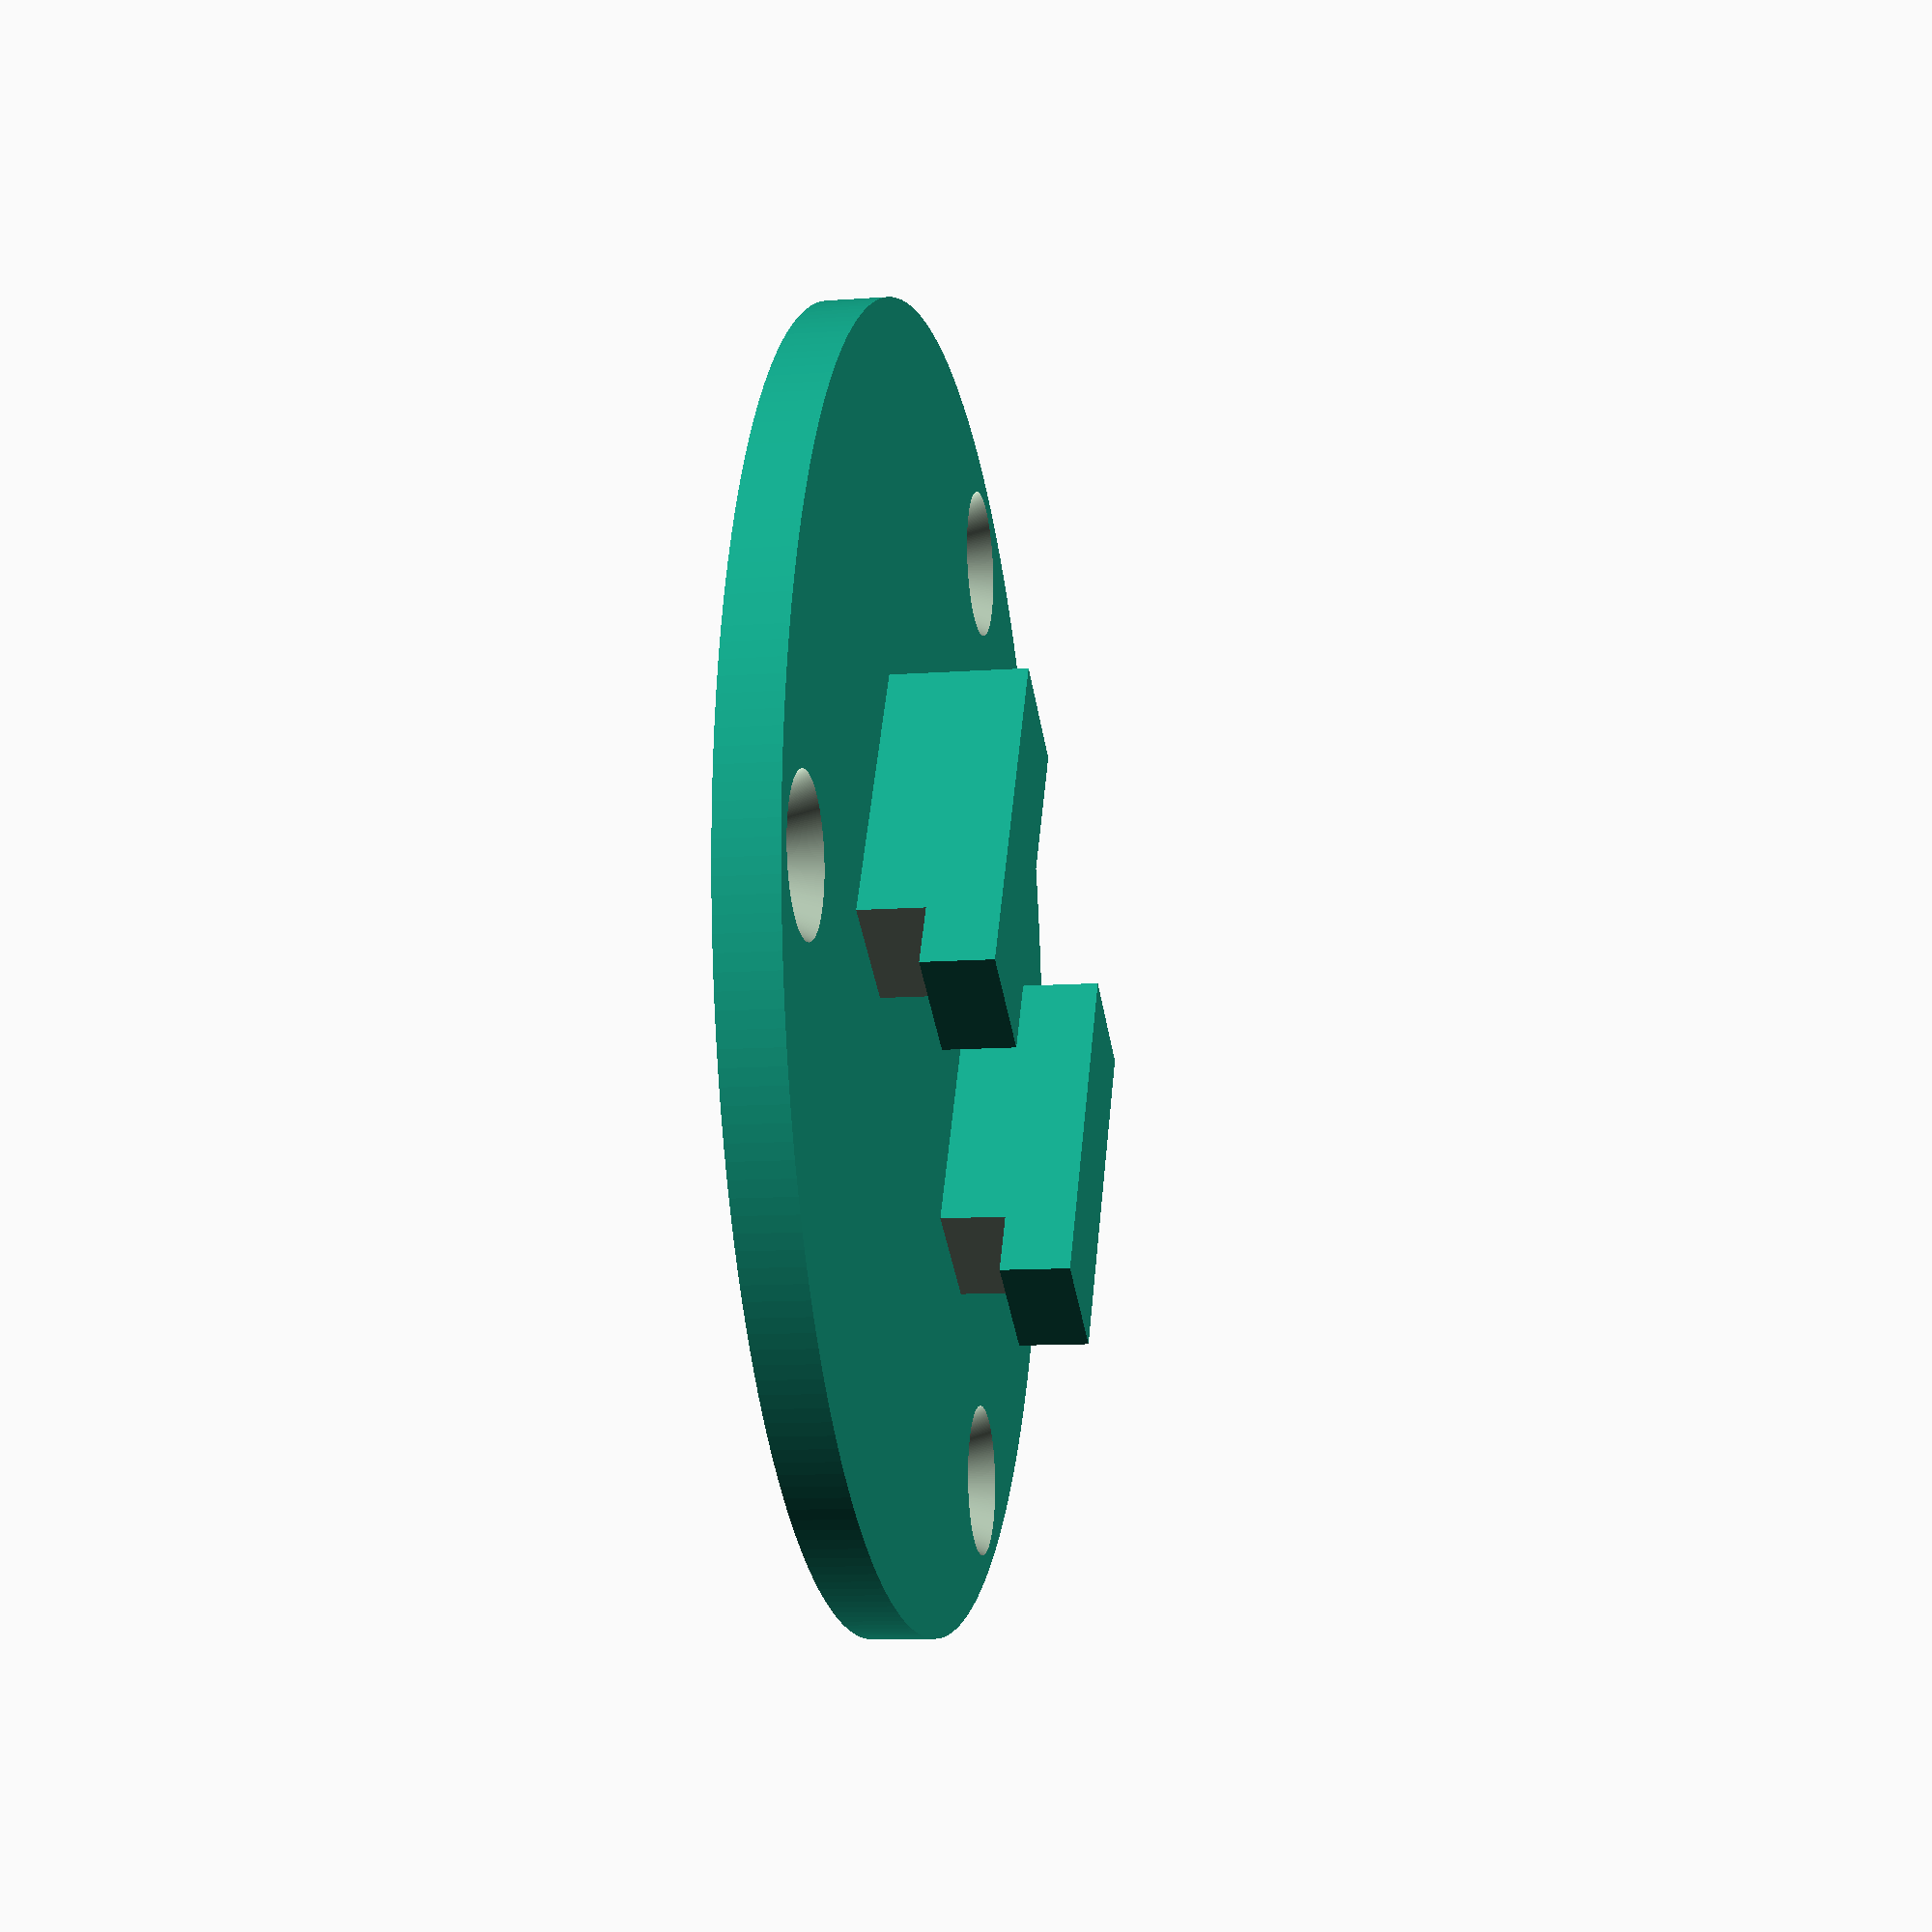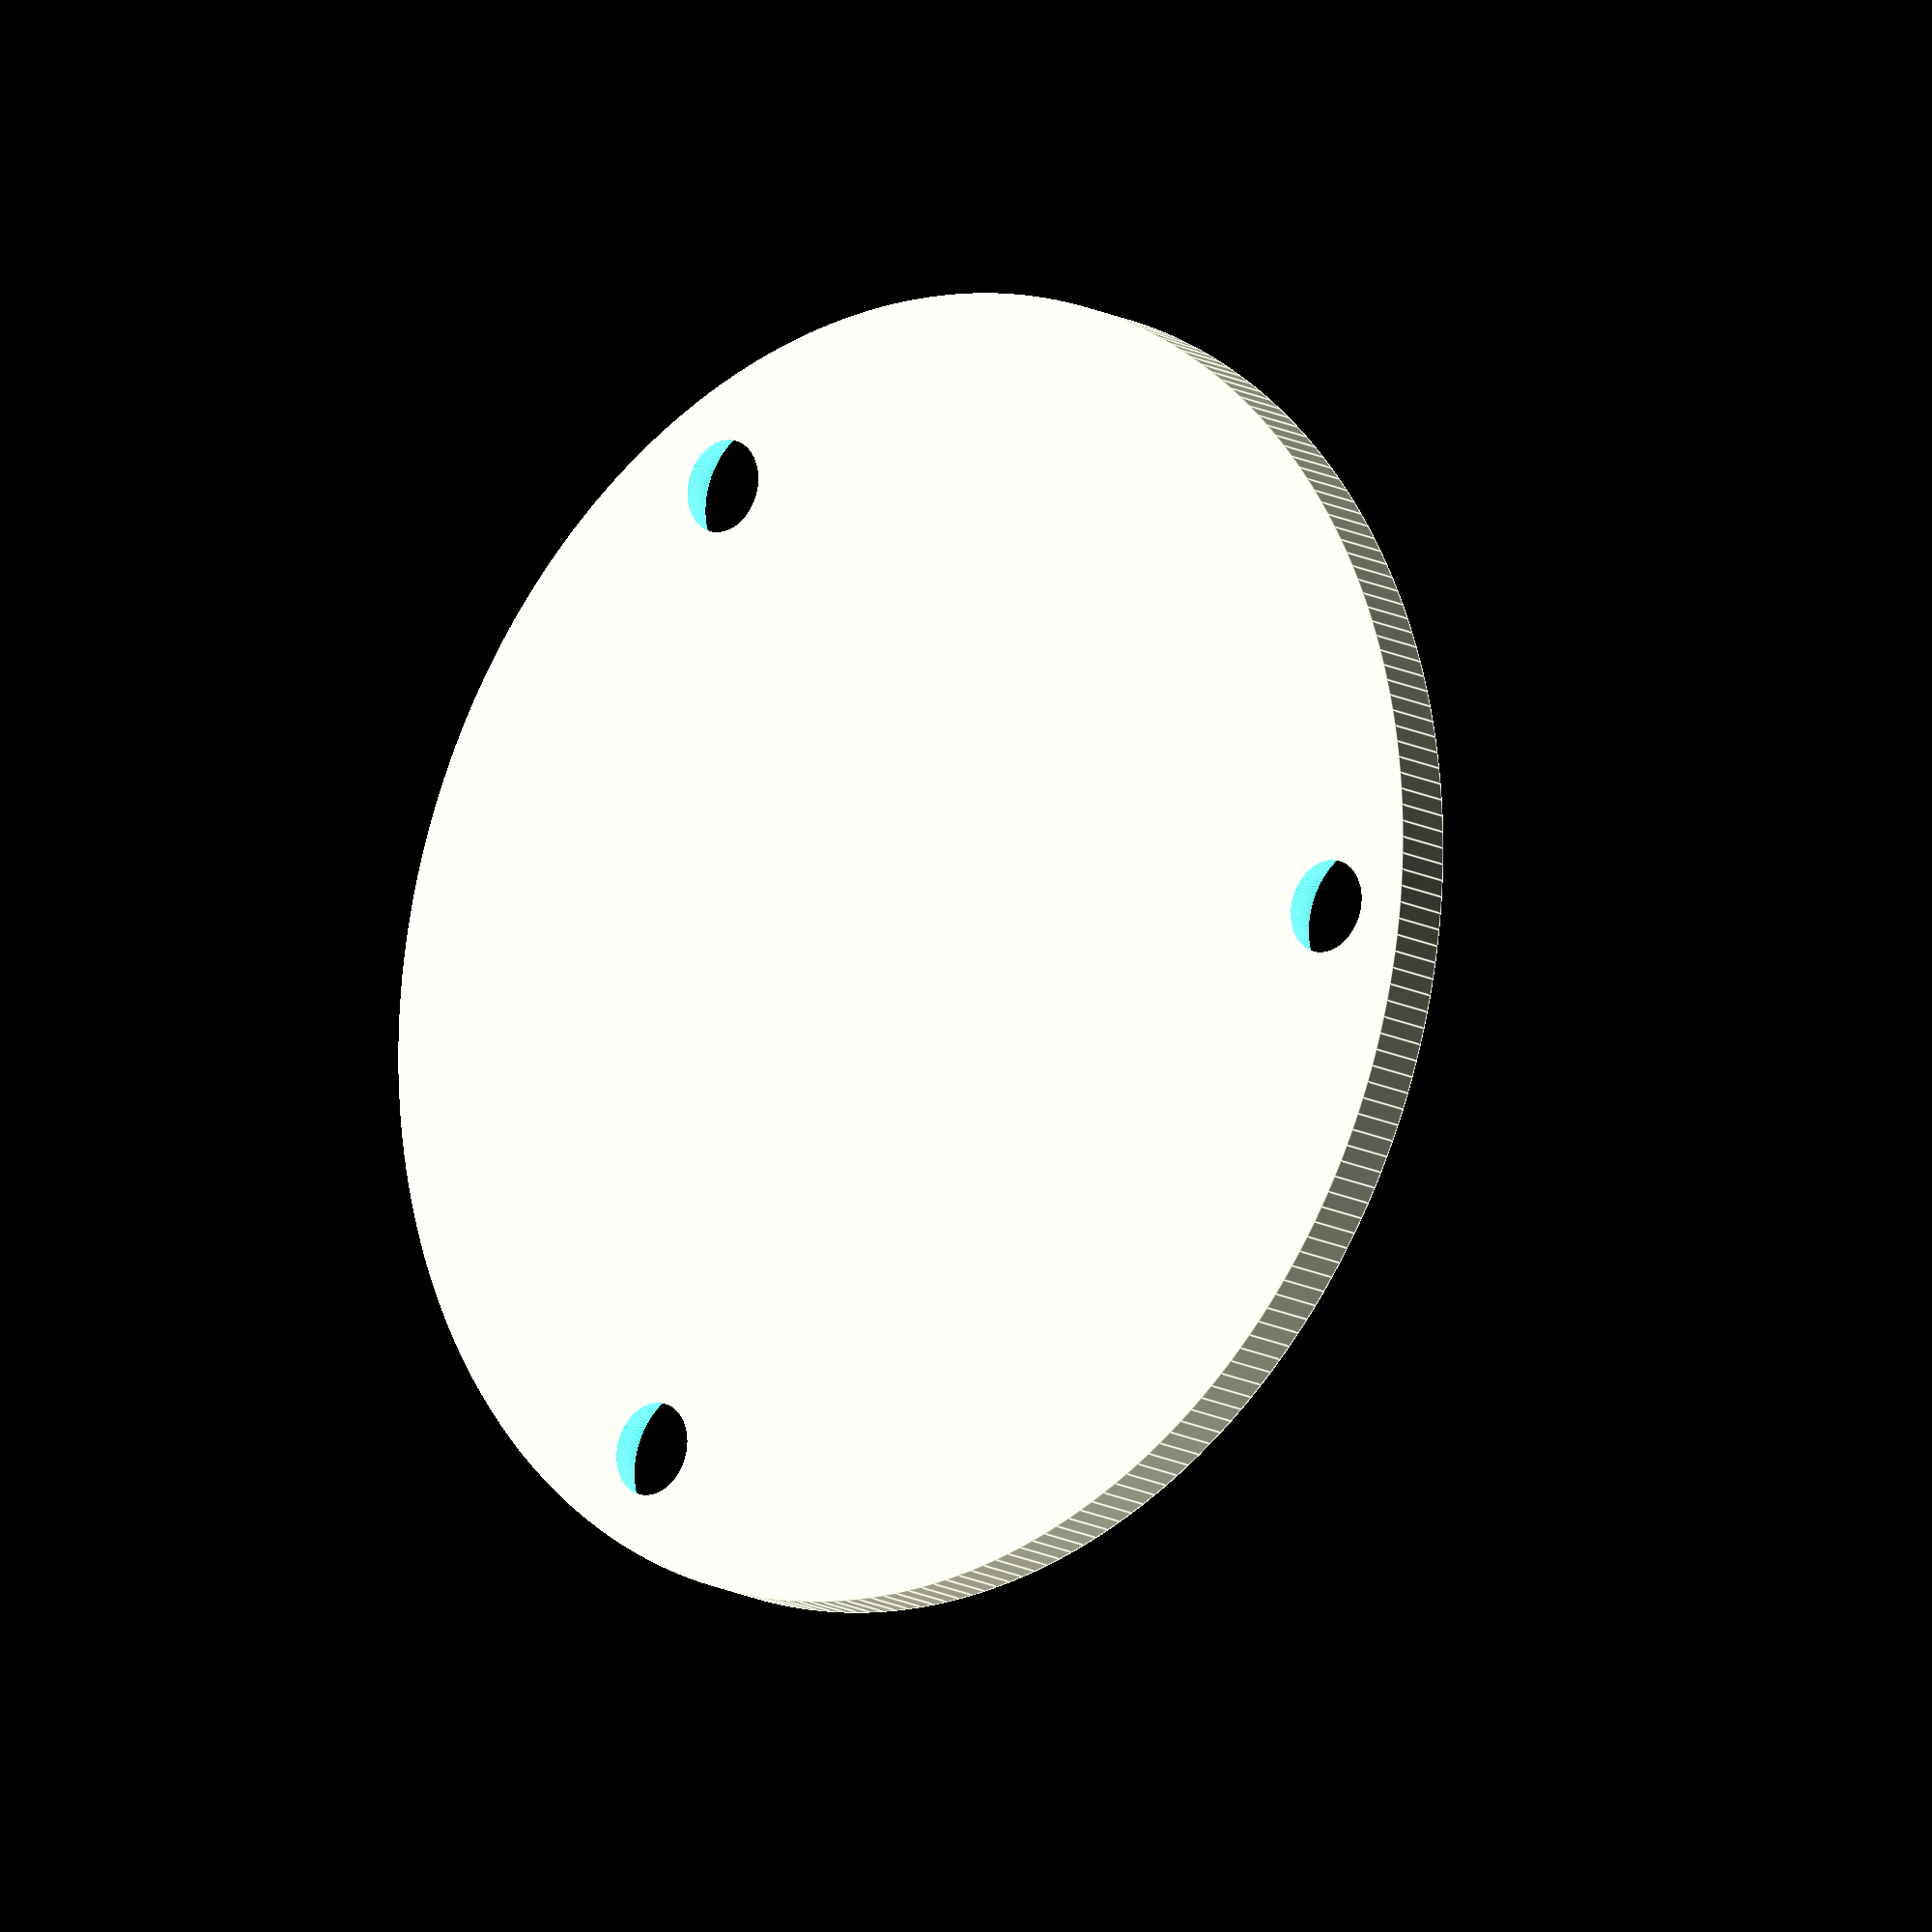
<openscad>
$fn = 250;
epsilon = 0.01;
PLATE_DIAMETER = 42.7;
PLATE_WIDTH = 2.0;
SCREW_HOLE_DIAMETER_TOP = 4.97;
SCREW_HOLE_DIAMETER_BOTTOM = 3.01;
SCREW_HOLE_DISTANCE = 1.65;

HOOK_HEIGHT = 4.4;
HOOK_WIDTH = 4.1;
HOOK_LENGTH = 11.8;
HOOKS_DISTANCE = 19.3;
HOOK_GAP = 2.12;

module screw_hole()
{
    translate([ 0, PLATE_DIAMETER / 2 - SCREW_HOLE_DISTANCE - SCREW_HOLE_DIAMETER_BOTTOM / 2, 0 ])
        cylinder(r1 = SCREW_HOLE_DIAMETER_BOTTOM / 2, r2 = SCREW_HOLE_DIAMETER_TOP / 2, h = PLATE_WIDTH + epsilon,
                 center = true);
}

module hook()
{
    difference()
    {
        cube([ HOOK_WIDTH, HOOK_LENGTH, HOOK_HEIGHT ], center = true);
        translate([ 0, -HOOK_LENGTH / 2 + HOOK_GAP / 2, -HOOK_HEIGHT / 2 + HOOK_GAP / 2 ])
            cube([ HOOK_WIDTH + epsilon, HOOK_GAP + epsilon, HOOK_GAP + epsilon ], center = true);
    }
}

difference()
{
    cylinder(r = PLATE_DIAMETER / 2, h = PLATE_WIDTH, center = true);
    rotate(a = 0) screw_hole();
    rotate(a = 120) screw_hole();
    rotate(a = 240) screw_hole();
}

translate([ 0, -HOOK_GAP, 0 ])
{
    translate([ HOOKS_DISTANCE / 2 - HOOK_WIDTH / 2, 0, PLATE_WIDTH / 2 + HOOK_HEIGHT / 2 ]) hook();
    translate([ -HOOKS_DISTANCE / 2 + HOOK_WIDTH / 2, 0, PLATE_WIDTH / 2 + HOOK_HEIGHT / 2 ]) hook();
}

</openscad>
<views>
elev=190.6 azim=209.7 roll=259.3 proj=p view=solid
elev=14.6 azim=24.5 roll=221.1 proj=o view=edges
</views>
